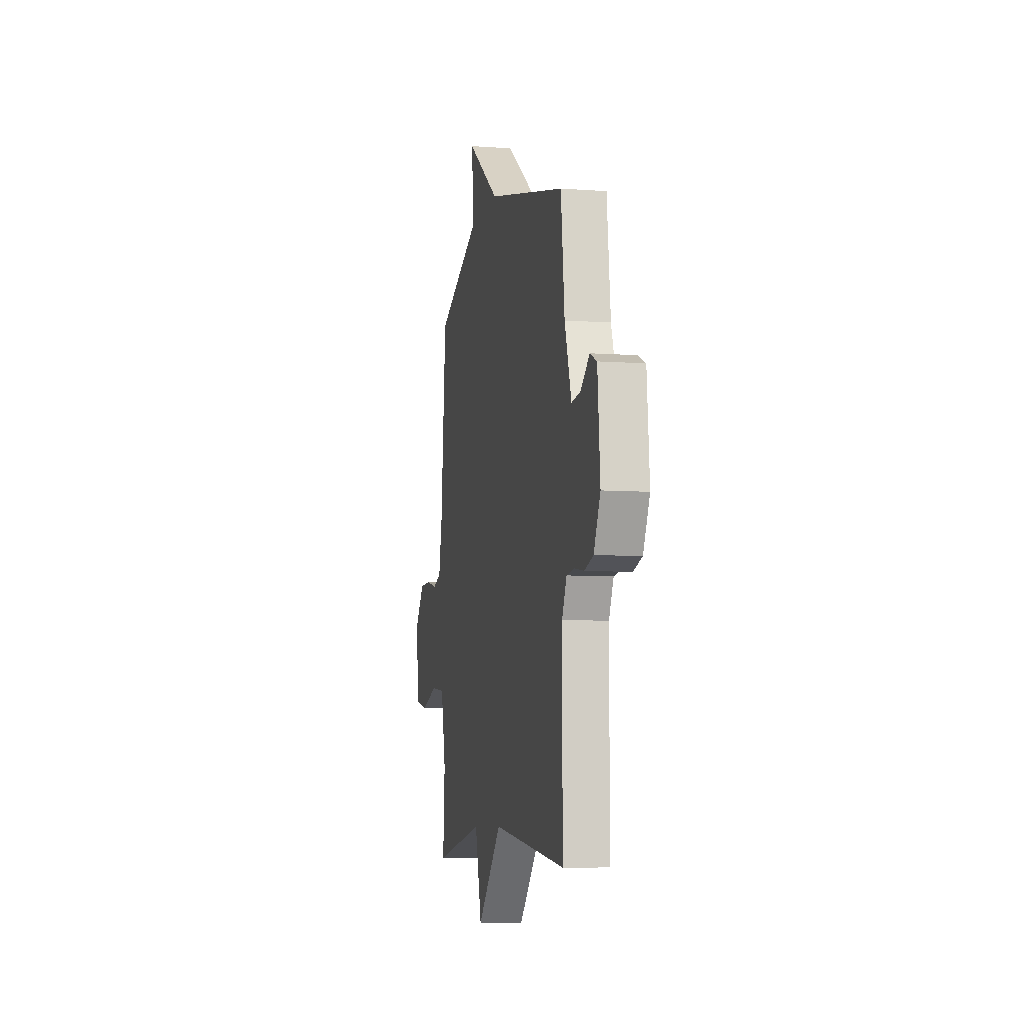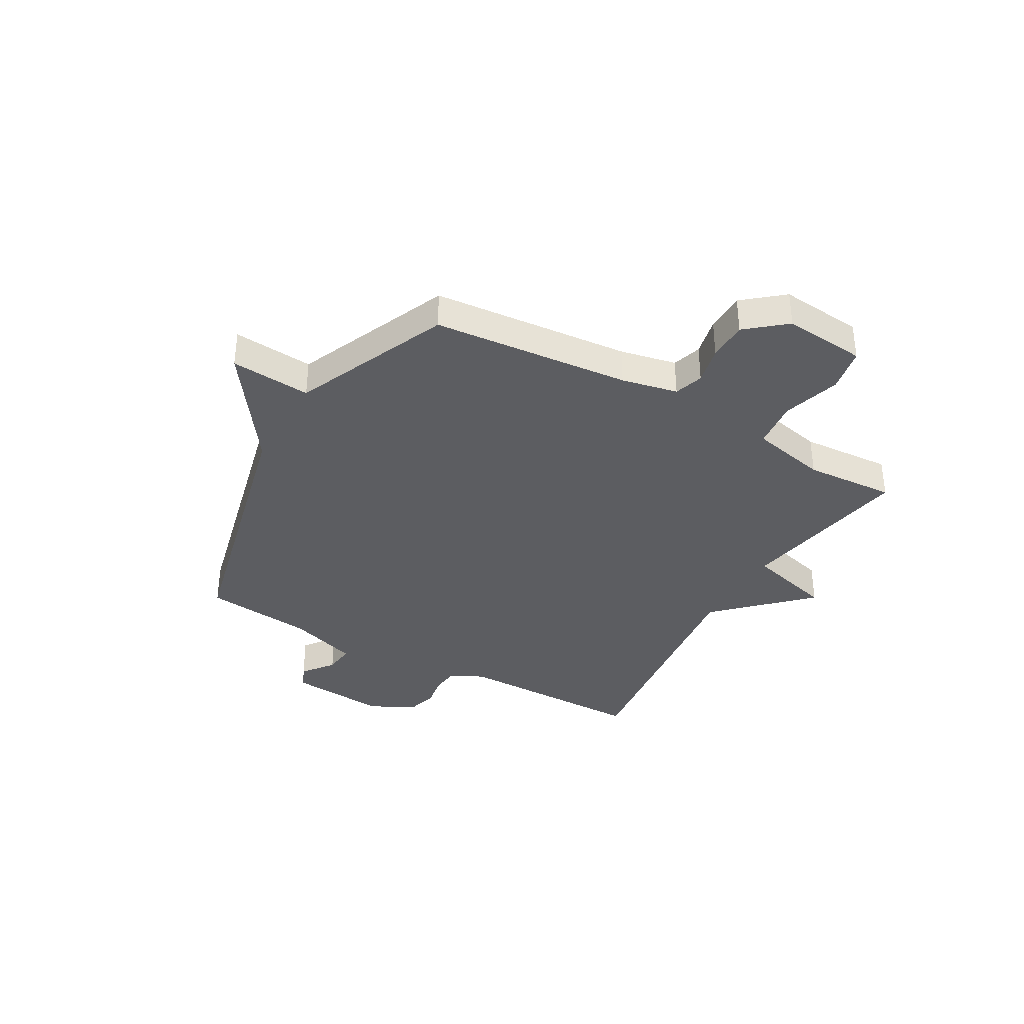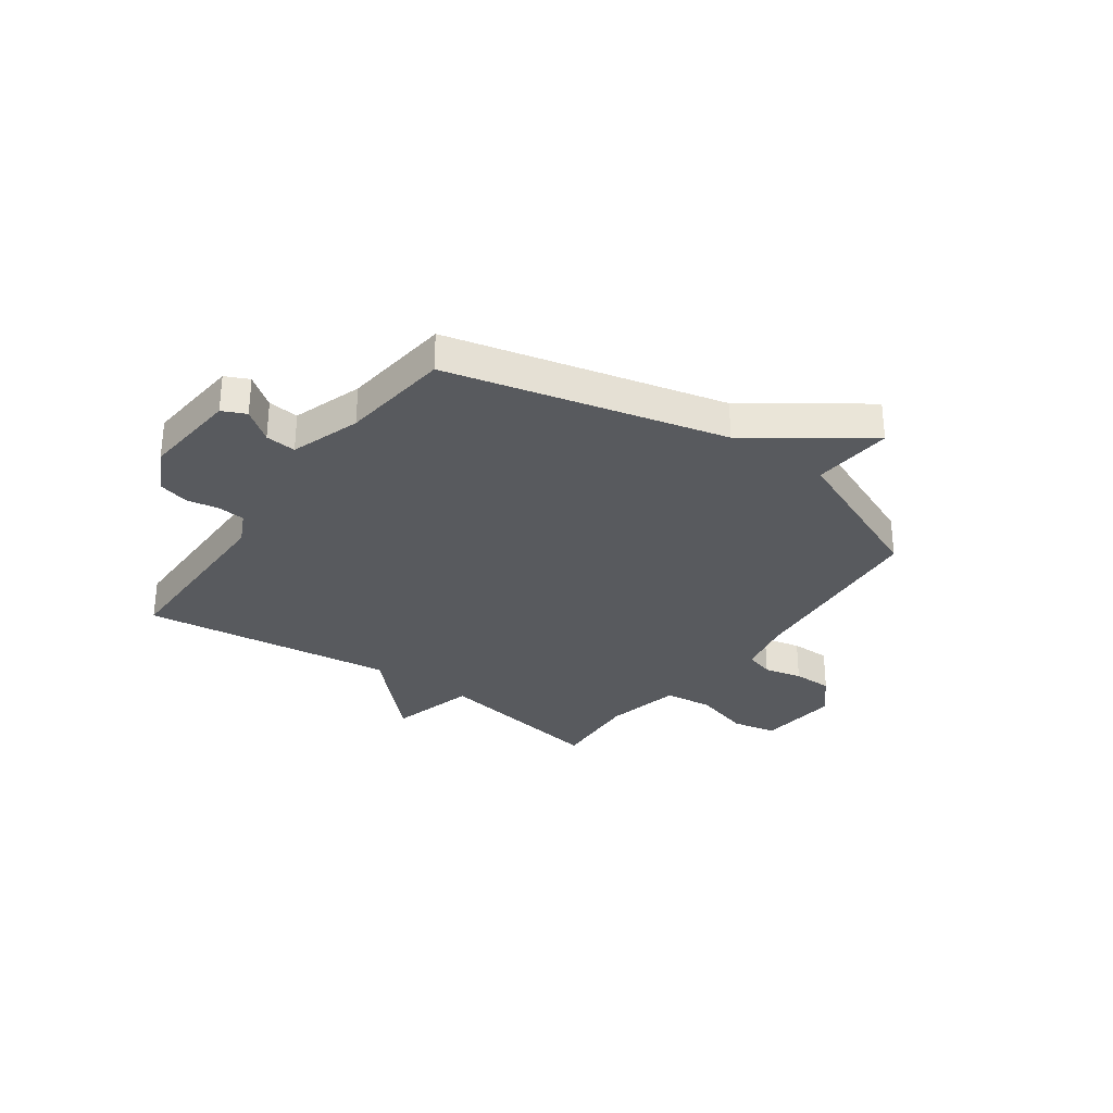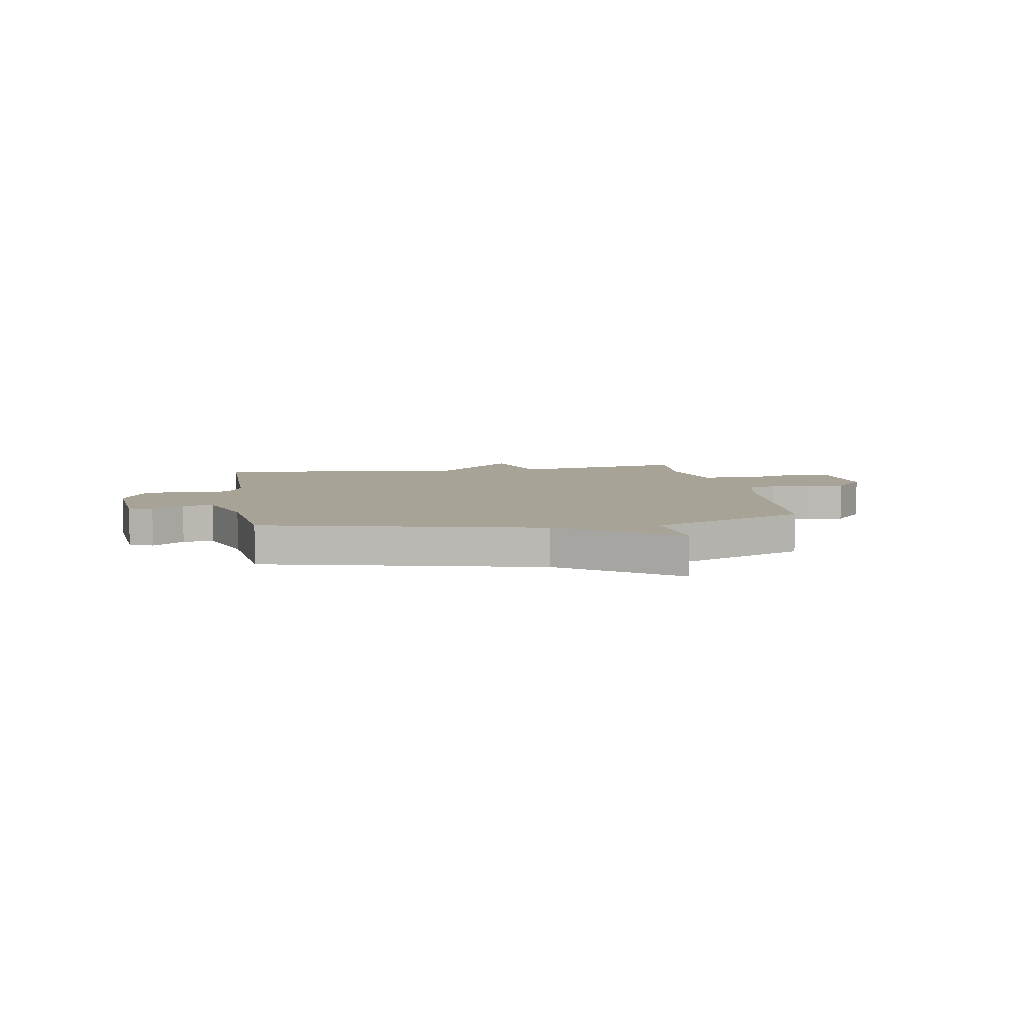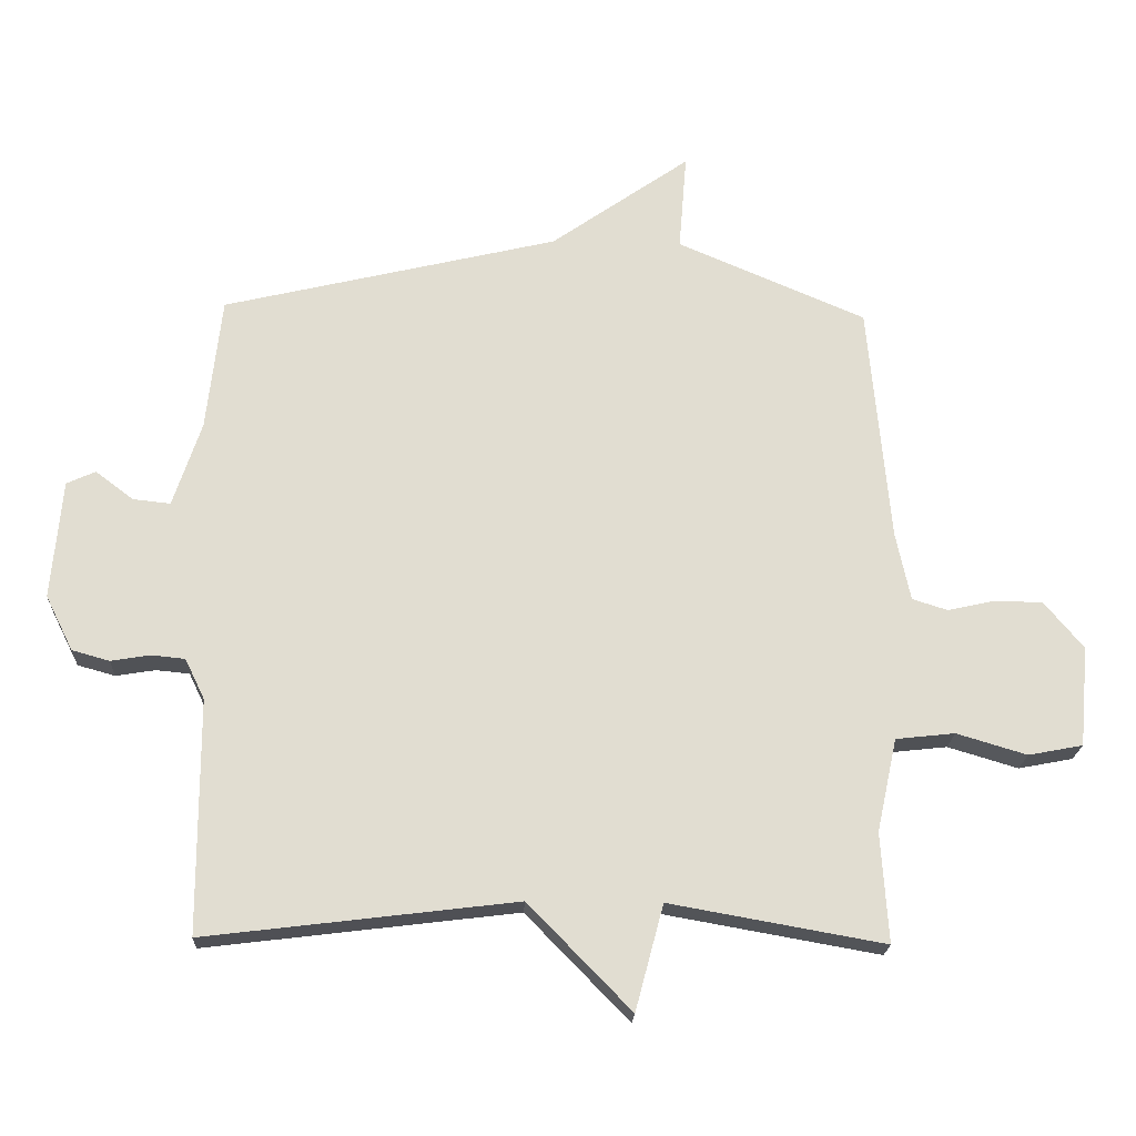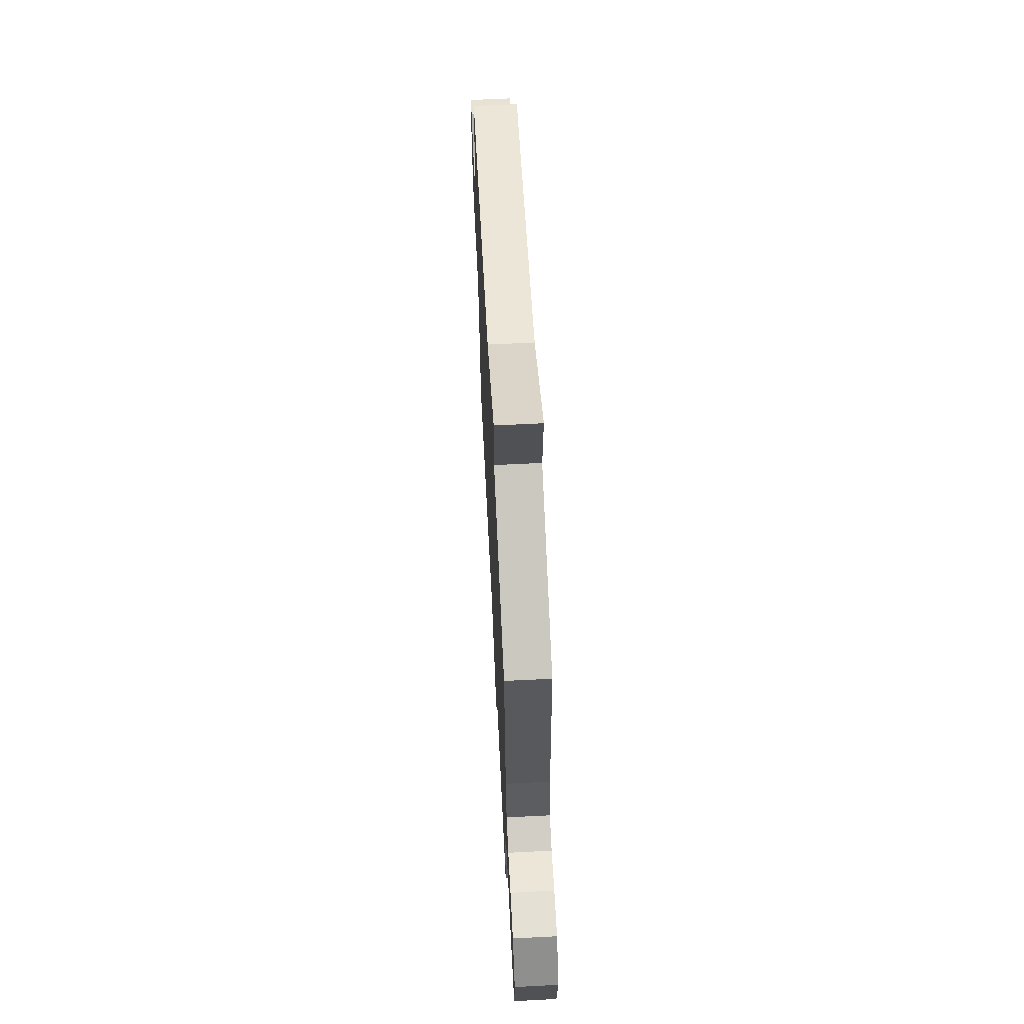
<metadata>
{"format":"obj","ext":"obj","renderer":"f3d","projection":"perspective","resolution":1024,"background":"white","views":[{"elev":-7.5,"azim":-101.5,"up":"+Z"},{"elev":-36.3,"azim":60.3,"up":"+Y"},{"elev":-30.5,"azim":-35.5,"up":"+Y"},{"elev":6.7,"azim":-9.8,"up":"+Y"},{"elev":-20.7,"azim":-2.6,"up":"+Z"},{"elev":64.9,"azim":87.1,"up":"+Z"}]}
</metadata>
<code>
v -0.5 0.07 -0.5
v -0.501 0.07 -0.144
v -0.531 0.07 -0.082
v -0.582 0.07 -0.077
v -0.642 0.07 -0.087
v -0.699 0.07 -0.071
v -0.741 0.07 0.013
v -0.725 0.07 0.195
v -0.681 0.07 0.215
v -0.623 0.07 0.171
v -0.566 0.07 0.165
v -0.523 0.07 0.295
v -0.5 0.07 0.5
v 0.012 0.07 0.623
v 0.224 0.07 0.772
v 0.212 0.07 0.623
v 0.5 0.07 0.5
v 0.533 0.07 0.134
v 0.555 0.07 0.03
v 0.609 0.07 0.013
v 0.68 0.07 0.029
v 0.754 0.07 0.028
v 0.814 0.07 -0.044
v 0.8 0.07 -0.197
v 0.717 0.07 -0.213
v 0.61 0.07 -0.181
v 0.52 0.07 -0.191
v 0.489 0.07 -0.333
v 0.5 0.07 -0.5
v 0.173 0.07 -0.442
v 0.13 0.07 -0.603
v -0.027 0.07 -0.442
v -0.5 0 -0.5
v -0.501 0 -0.144
v -0.531 0 -0.082
v -0.582 0 -0.077
v -0.642 0 -0.087
v -0.699 0 -0.071
v -0.741 0 0.013
v -0.725 0 0.195
v -0.681 0 0.215
v -0.623 0 0.171
v -0.566 0 0.165
v -0.523 0 0.295
v -0.5 0 0.5
v 0.012 0 0.623
v 0.224 0 0.772
v 0.212 0 0.623
v 0.5 0 0.5
v 0.533 0 0.134
v 0.555 0 0.03
v 0.609 0 0.013
v 0.68 0 0.029
v 0.754 0 0.028
v 0.814 0 -0.044
v 0.8 0 -0.197
v 0.717 0 -0.213
v 0.61 0 -0.181
v 0.52 0 -0.191
v 0.489 0 -0.333
v 0.5 0 -0.5
v 0.173 0 -0.442
v 0.13 0 -0.603
v -0.027 0 -0.442
f 30 31 32
f 28 29 30
f 27 28 30 32
f 24 25 26
f 23 24 26
f 22 23 26
f 21 22 26
f 20 21 26
f 19 20 26 27
f 32 1 2
f 27 32 2
f 19 27 2
f 18 19 2
f 14 15 16
f 18 2 3
f 17 18 3
f 16 17 3
f 14 16 3
f 13 14 3
f 12 13 3
f 8 9 10
f 7 8 10
f 6 7 10
f 5 6 10
f 4 5 10
f 4 10 11
f 3 4 11 12
f 64 63 62
f 62 61 60
f 64 62 60 59
f 58 57 56
f 58 56 55
f 58 55 54
f 58 54 53
f 58 53 52
f 59 58 52 51
f 34 33 64
f 34 64 59
f 34 59 51
f 34 51 50
f 48 47 46
f 35 34 50
f 35 50 49
f 35 49 48
f 35 48 46
f 35 46 45
f 35 45 44
f 42 41 40
f 42 40 39
f 42 39 38
f 42 38 37
f 42 37 36
f 43 42 36
f 44 43 36 35
f 1 33 34 2
f 2 34 35 3
f 3 35 36 4
f 4 36 37 5
f 5 37 38 6
f 6 38 39 7
f 7 39 40 8
f 8 40 41 9
f 9 41 42 10
f 10 42 43 11
f 11 43 44 12
f 12 44 45 13
f 13 45 46 14
f 14 46 47 15
f 15 47 48 16
f 16 48 49 17
f 17 49 50 18
f 18 50 51 19
f 19 51 52 20
f 20 52 53 21
f 21 53 54 22
f 22 54 55 23
f 23 55 56 24
f 24 56 57 25
f 25 57 58 26
f 26 58 59 27
f 27 59 60 28
f 28 60 61 29
f 29 61 62 30
f 30 62 63 31
f 31 63 64 32
f 32 64 33 1

</code>
